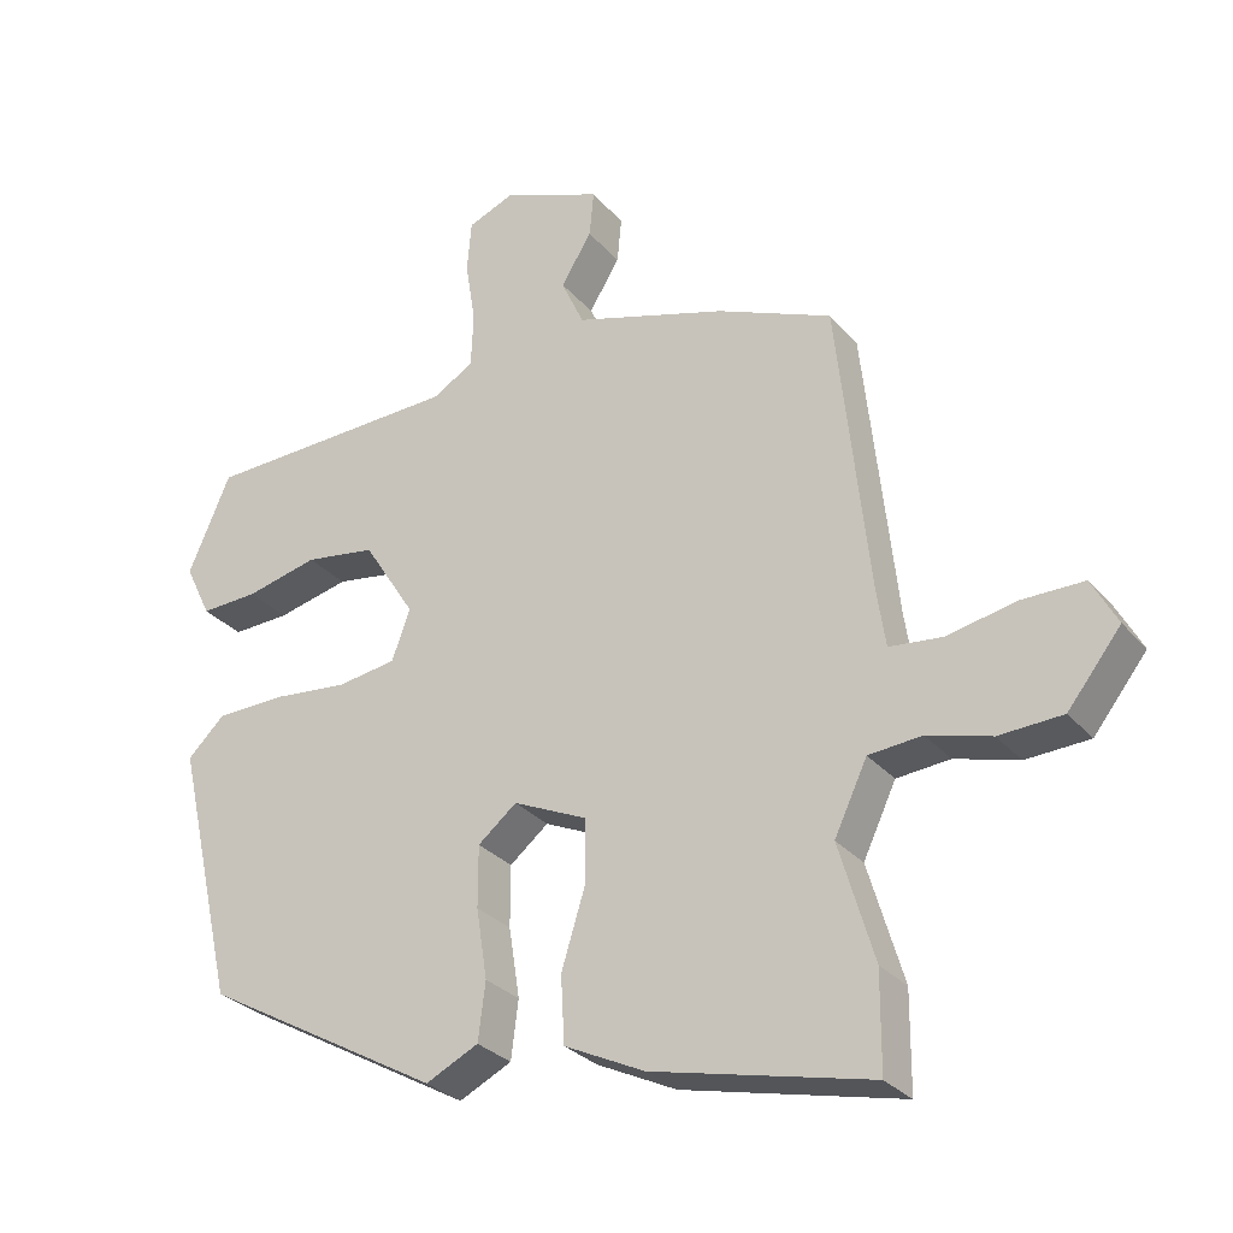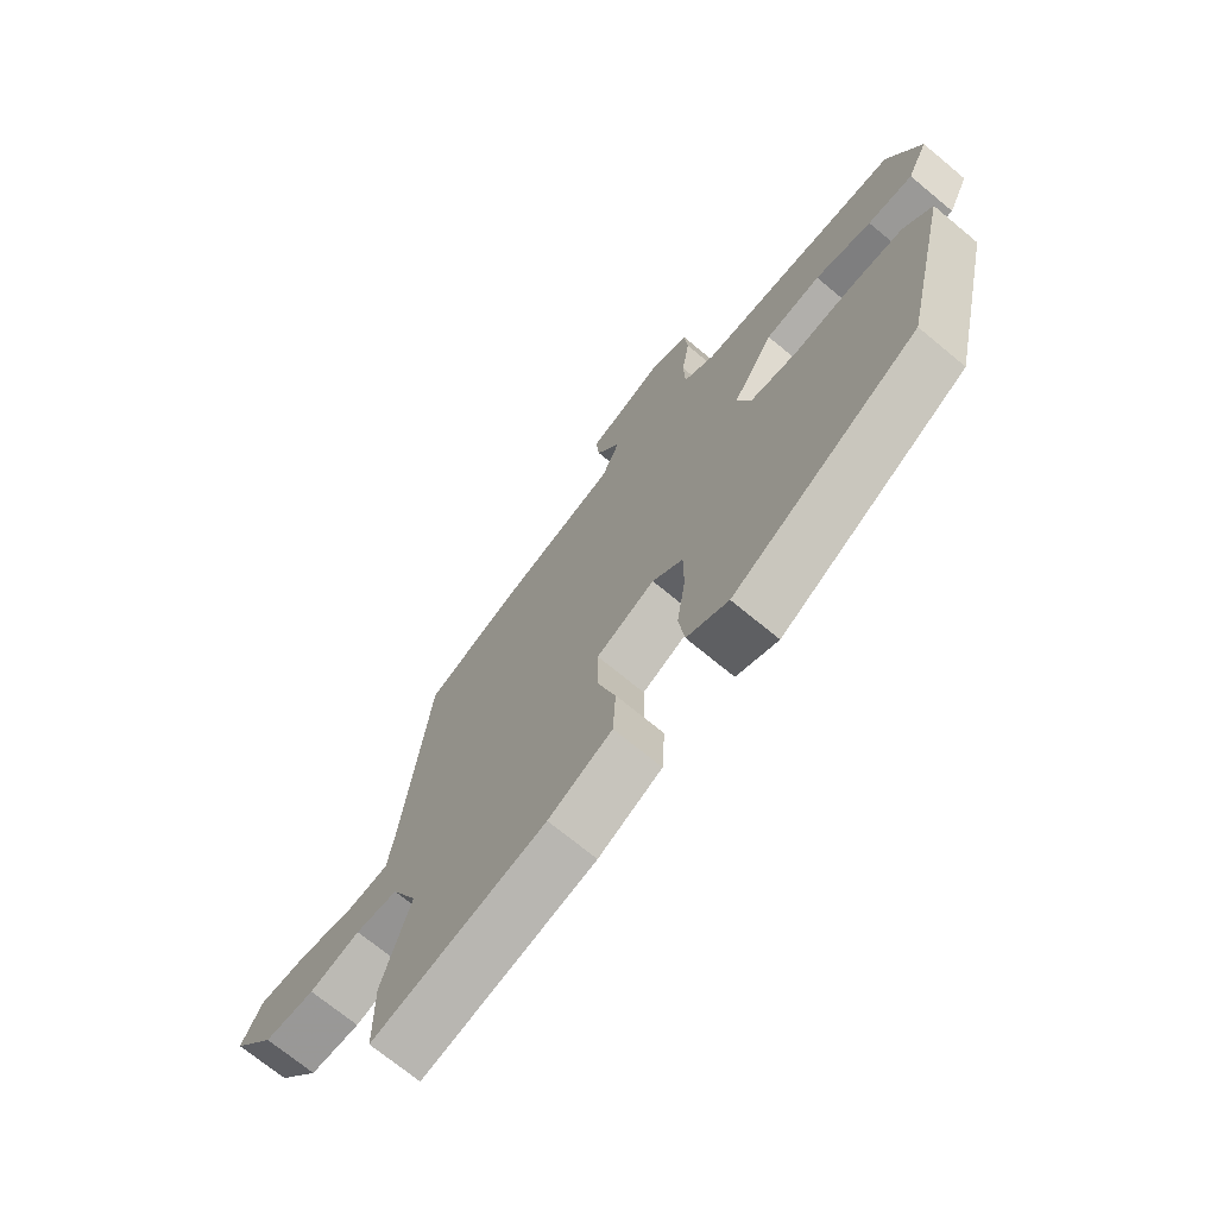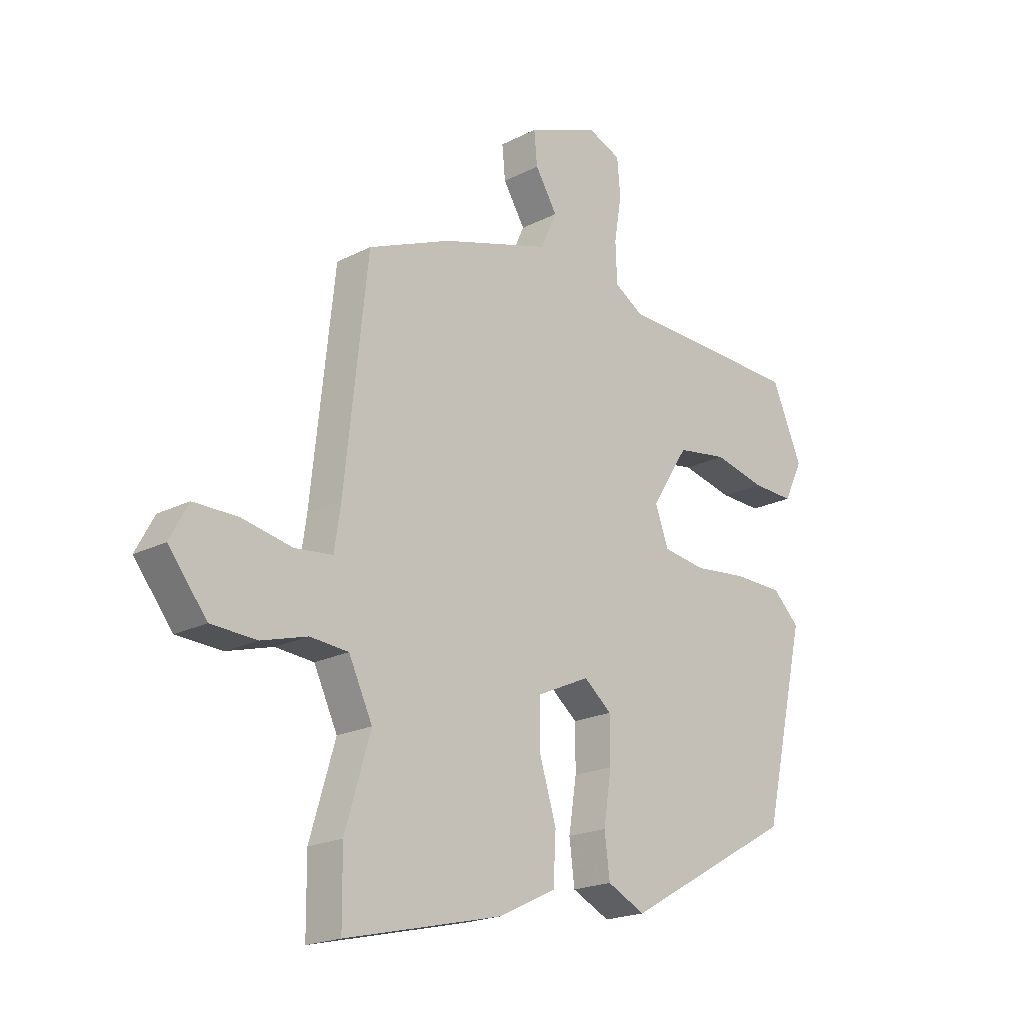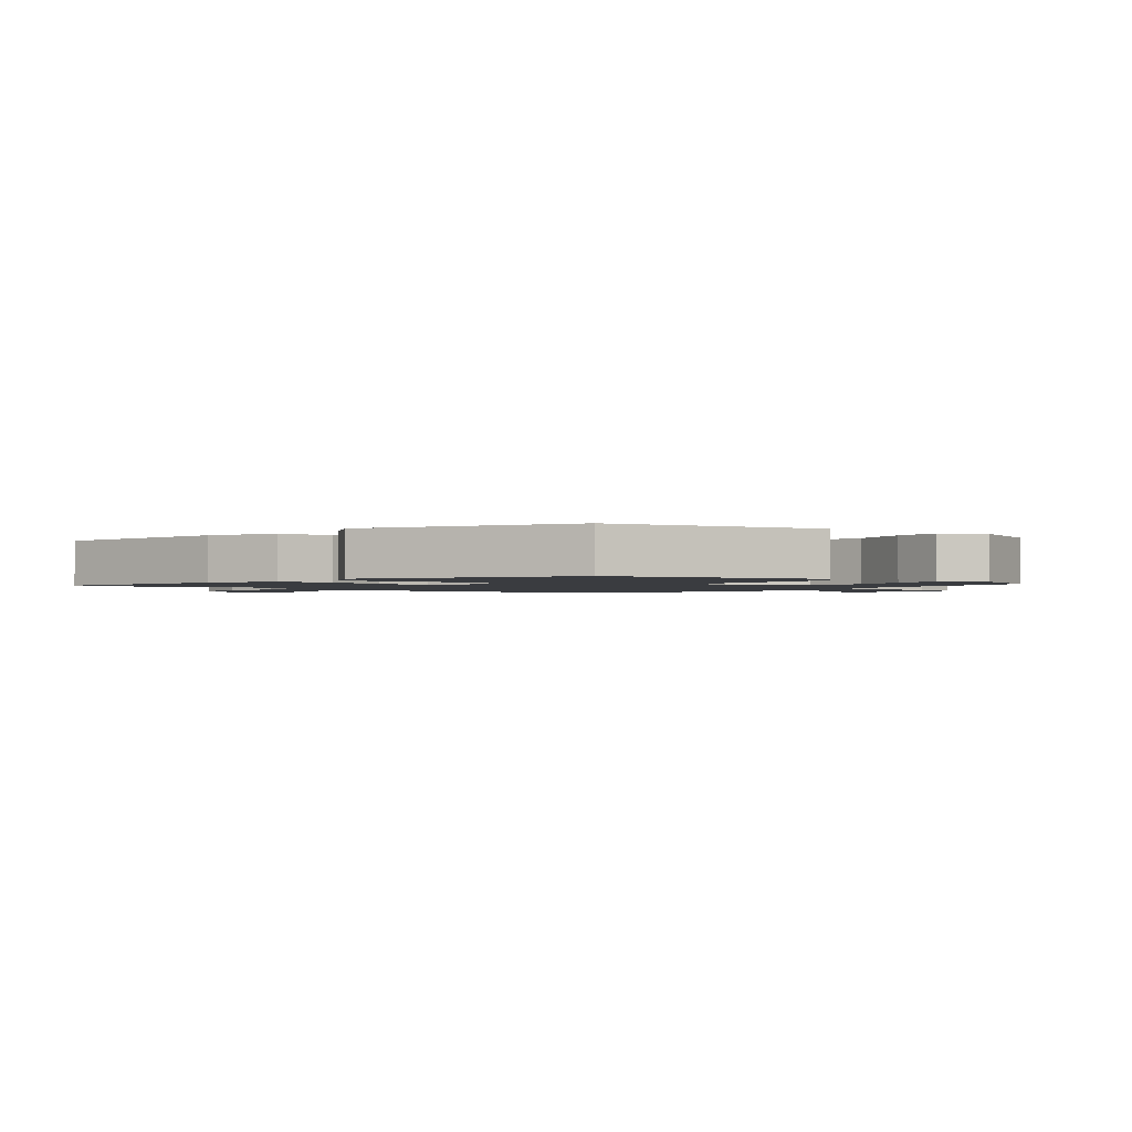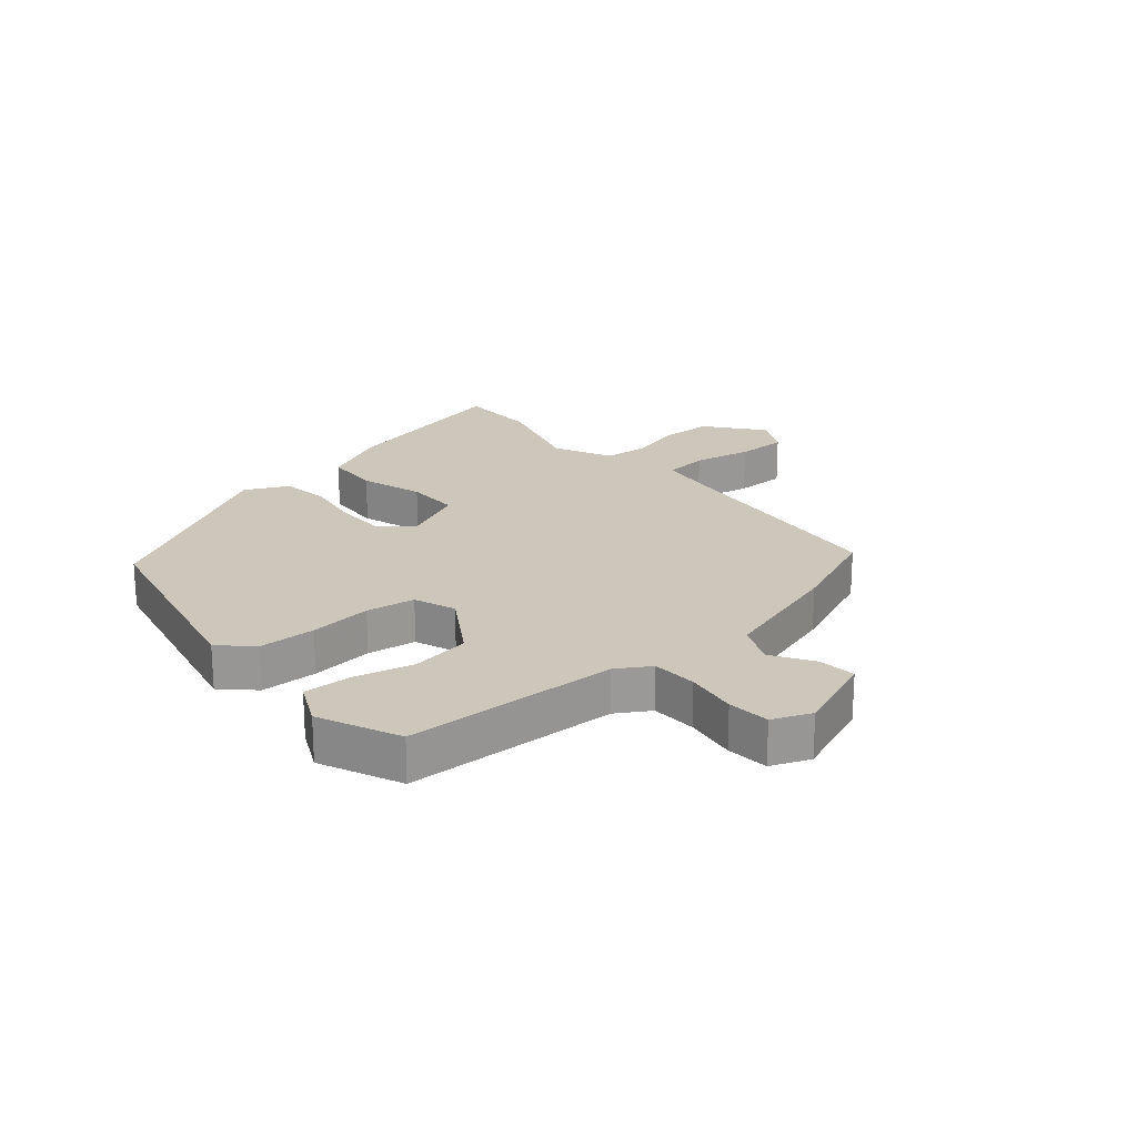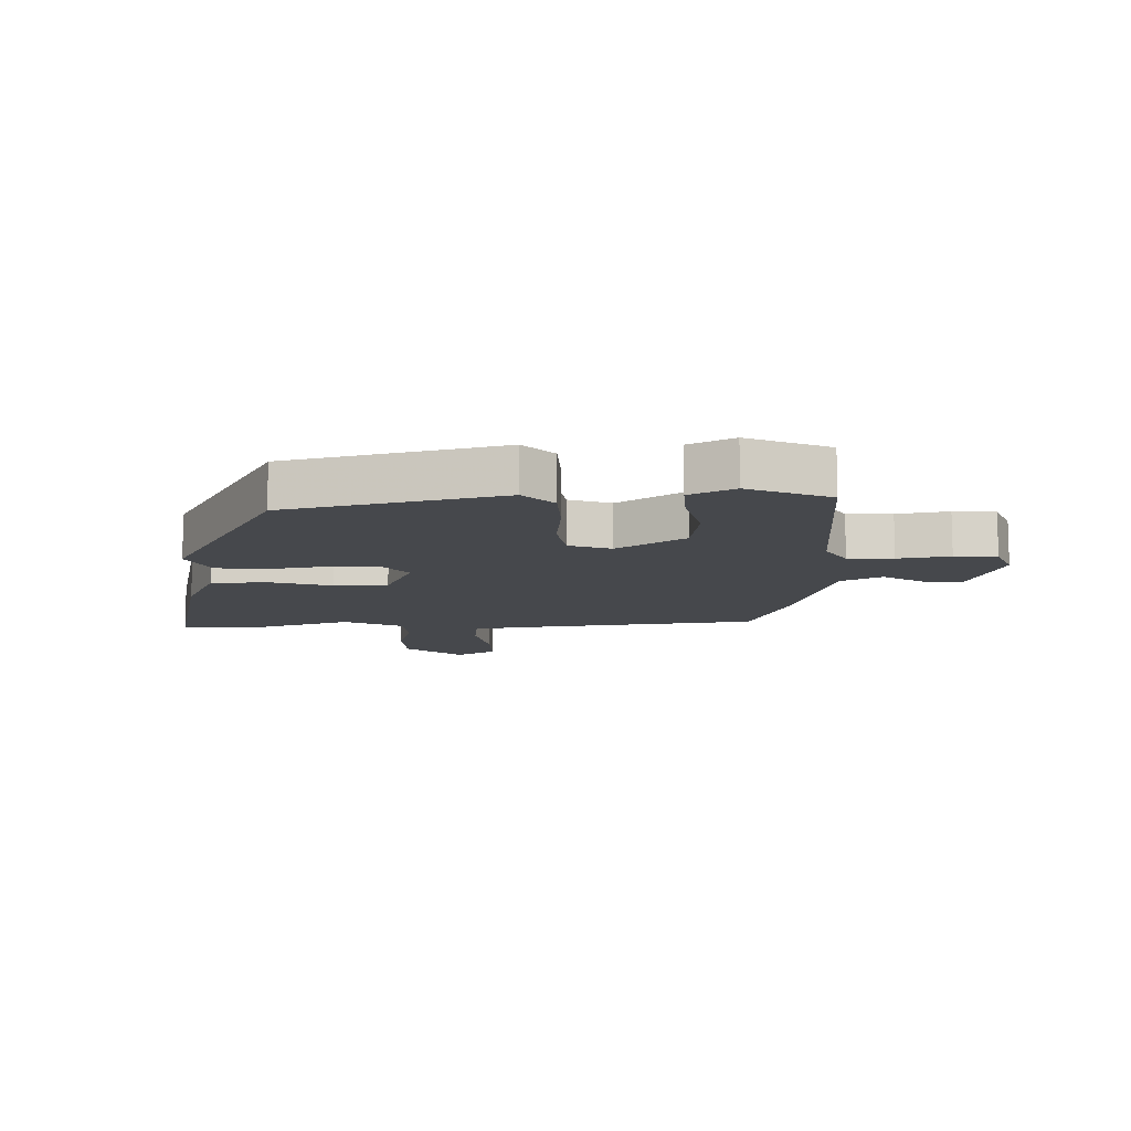
<metadata>
{"format":"obj","ext":"obj","renderer":"f3d","projection":"perspective","resolution":1024,"background":"white","views":[{"elev":-29.3,"azim":32.2,"up":"+Z"},{"elev":-70.9,"azim":-129.7,"up":"+Z"},{"elev":-19.9,"azim":133.5,"up":"+Z"},{"elev":-1.8,"azim":-127.8,"up":"+Y"},{"elev":21.5,"azim":-40.5,"up":"+Y"},{"elev":-11.5,"azim":-87.9,"up":"+Y"}]}
</metadata>
<code>
v 0.474 0.07 0.391
v 0.518 0.07 -0.012
v 0.53 0.07 -0.093
v 0.602 0.07 -0.101
v 0.698 0.07 -0.082
v 0.782 0.07 -0.082
v 0.817 0.07 -0.147
v 0.744 0.07 -0.239
v 0.657 0.07 -0.243
v 0.57 0.07 -0.218
v 0.497 0.07 -0.224
v 0.452 0.07 -0.319
v 0.5 0.07 -0.481
v 0.499 0.07 -0.613
v 0.2 0.07 -0.543
v 0.09 0.07 -0.49
v 0.085 0.07 -0.399
v 0.117 0.07 -0.295
v 0.117 0.07 -0.206
v 0.016 0.07 -0.16
v -0.037 0.07 -0.203
v -0.037 0.07 -0.287
v -0.022 0.07 -0.383
v -0.032 0.07 -0.462
v -0.104 0.07 -0.497
v -0.43 0.07 -0.313
v -0.511 0.07 0.042
v -0.46 0.07 0.091
v -0.366 0.07 0.093
v -0.262 0.07 0.082
v -0.181 0.07 0.094
v -0.156 0.07 0.163
v -0.227 0.07 0.275
v -0.324 0.07 0.29
v -0.423 0.07 0.267
v -0.502 0.07 0.264
v -0.538 0.07 0.338
v -0.48 0.07 0.472
v -0.125 0.07 0.483
v -0.07 0.07 0.517
v -0.067 0.07 0.592
v -0.081 0.07 0.678
v -0.075 0.07 0.748
v -0.011 0.07 0.774
v 0.125 0.07 0.72
v 0.119 0.07 0.657
v 0.077 0.07 0.589
v 0.108 0.07 0.521
v 0.317 0.07 0.457
v 0.474 0 0.391
v 0.518 0 -0.012
v 0.53 0 -0.093
v 0.602 0 -0.101
v 0.698 0 -0.082
v 0.782 0 -0.082
v 0.817 0 -0.147
v 0.744 0 -0.239
v 0.657 0 -0.243
v 0.57 0 -0.218
v 0.497 0 -0.224
v 0.452 0 -0.319
v 0.5 0 -0.481
v 0.499 0 -0.613
v 0.2 0 -0.543
v 0.09 0 -0.49
v 0.085 0 -0.399
v 0.117 0 -0.295
v 0.117 0 -0.206
v 0.016 0 -0.16
v -0.037 0 -0.203
v -0.037 0 -0.287
v -0.022 0 -0.383
v -0.032 0 -0.462
v -0.104 0 -0.497
v -0.43 0 -0.313
v -0.511 0 0.042
v -0.46 0 0.091
v -0.366 0 0.093
v -0.262 0 0.082
v -0.181 0 0.094
v -0.156 0 0.163
v -0.227 0 0.275
v -0.324 0 0.29
v -0.423 0 0.267
v -0.502 0 0.264
v -0.538 0 0.338
v -0.48 0 0.472
v -0.125 0 0.483
v -0.07 0 0.517
v -0.067 0 0.592
v -0.081 0 0.678
v -0.075 0 0.748
v -0.011 0 0.774
v 0.125 0 0.72
v 0.119 0 0.657
v 0.077 0 0.589
v 0.108 0 0.521
v 0.317 0 0.457
f 48 49 1 2
f 44 45 46 47
f 44 47 48
f 41 42 43 44
f 40 41 44 48
f 39 40 48 2
f 34 35 36 37
f 33 34 37 38
f 27 28 29 30
f 27 30 31
f 26 27 31
f 25 26 31
f 22 23 24 25
f 21 22 25 31
f 20 21 31 32
f 15 16 17 18
f 15 18 19
f 12 13 14 15
f 11 12 15 19
f 10 11 19 20
f 8 9 10
f 7 8 10
f 4 5 6 7
f 3 4 7 10
f 38 39 2 3
f 33 38 3 10
f 32 33 10
f 10 20 32
f 51 50 98 97
f 96 95 94 93
f 97 96 93
f 93 92 91 90
f 97 93 90 89
f 51 97 89 88
f 86 85 84 83
f 87 86 83 82
f 79 78 77 76
f 80 79 76
f 80 76 75
f 80 75 74
f 74 73 72 71
f 80 74 71 70
f 81 80 70 69
f 67 66 65 64
f 68 67 64
f 64 63 62 61
f 68 64 61 60
f 69 68 60 59
f 59 58 57
f 59 57 56
f 56 55 54 53
f 59 56 53 52
f 52 51 88 87
f 59 52 87 82
f 59 82 81
f 81 69 59
f 1 50 51 2
f 2 51 52 3
f 3 52 53 4
f 4 53 54 5
f 5 54 55 6
f 6 55 56 7
f 7 56 57 8
f 8 57 58 9
f 9 58 59 10
f 10 59 60 11
f 11 60 61 12
f 12 61 62 13
f 13 62 63 14
f 14 63 64 15
f 15 64 65 16
f 16 65 66 17
f 17 66 67 18
f 18 67 68 19
f 19 68 69 20
f 20 69 70 21
f 21 70 71 22
f 22 71 72 23
f 23 72 73 24
f 24 73 74 25
f 25 74 75 26
f 26 75 76 27
f 27 76 77 28
f 28 77 78 29
f 29 78 79 30
f 30 79 80 31
f 31 80 81 32
f 32 81 82 33
f 33 82 83 34
f 34 83 84 35
f 35 84 85 36
f 36 85 86 37
f 37 86 87 38
f 38 87 88 39
f 39 88 89 40
f 40 89 90 41
f 41 90 91 42
f 42 91 92 43
f 43 92 93 44
f 44 93 94 45
f 45 94 95 46
f 46 95 96 47
f 47 96 97 48
f 48 97 98 49
f 49 98 50 1

</code>
